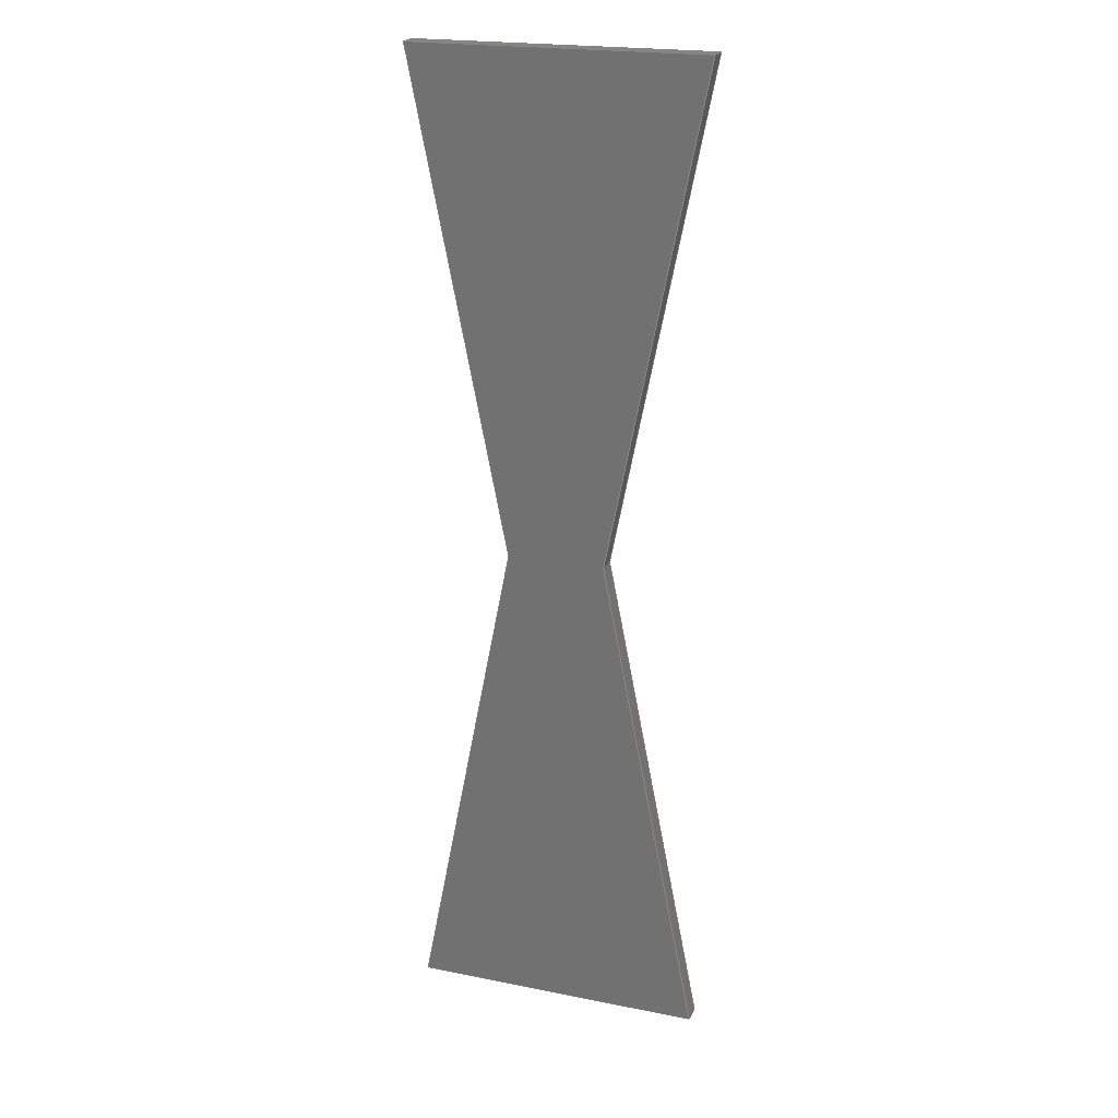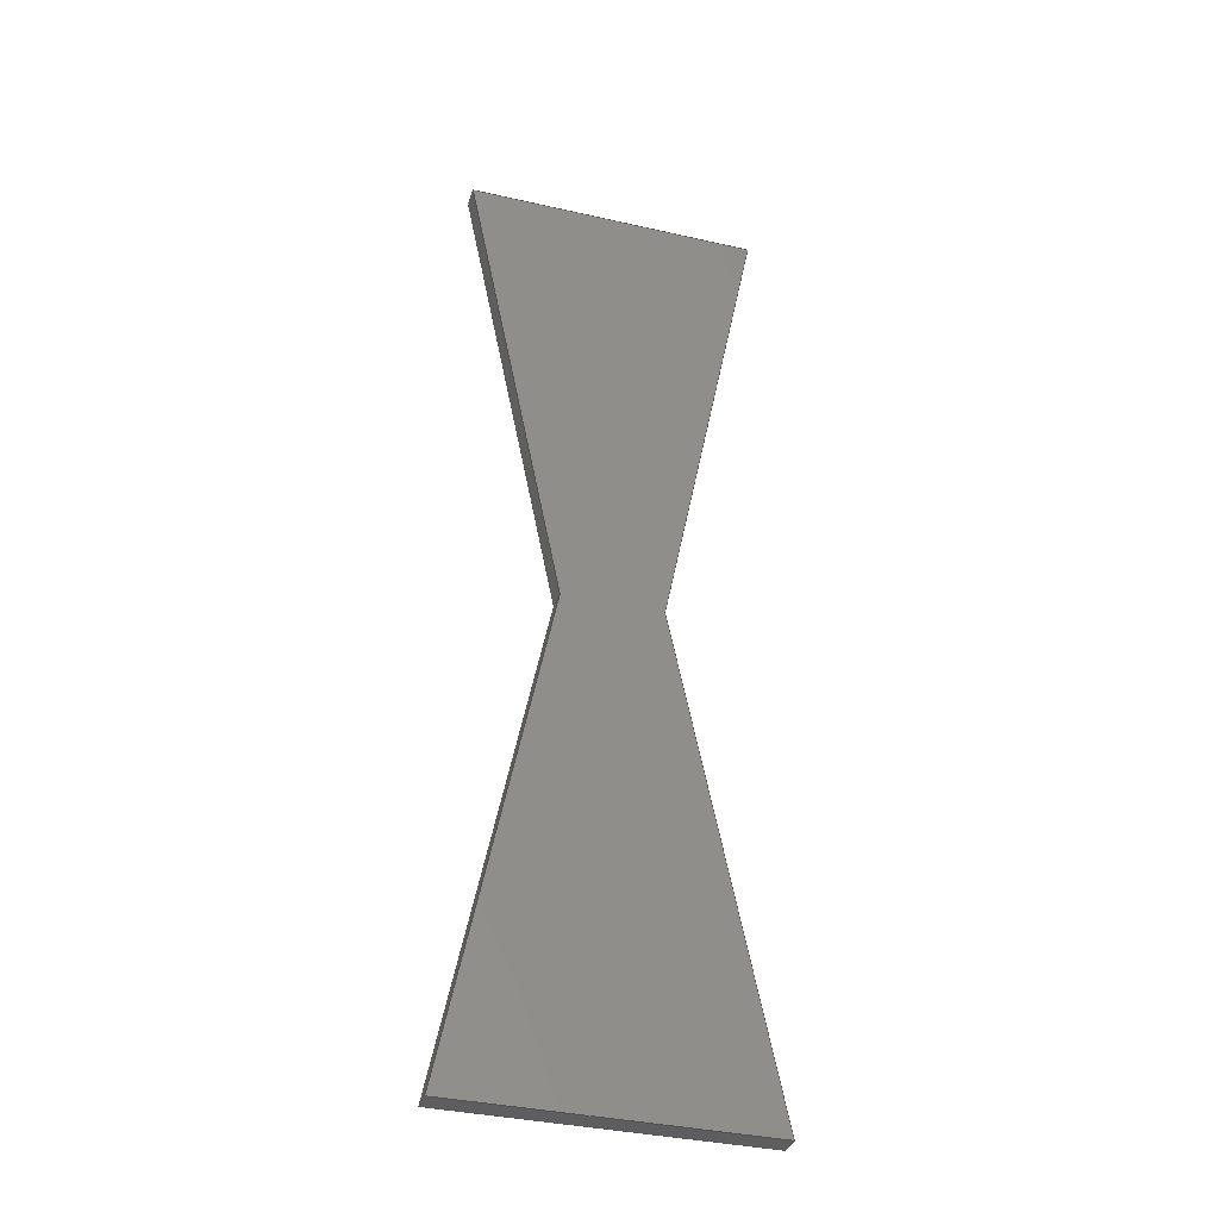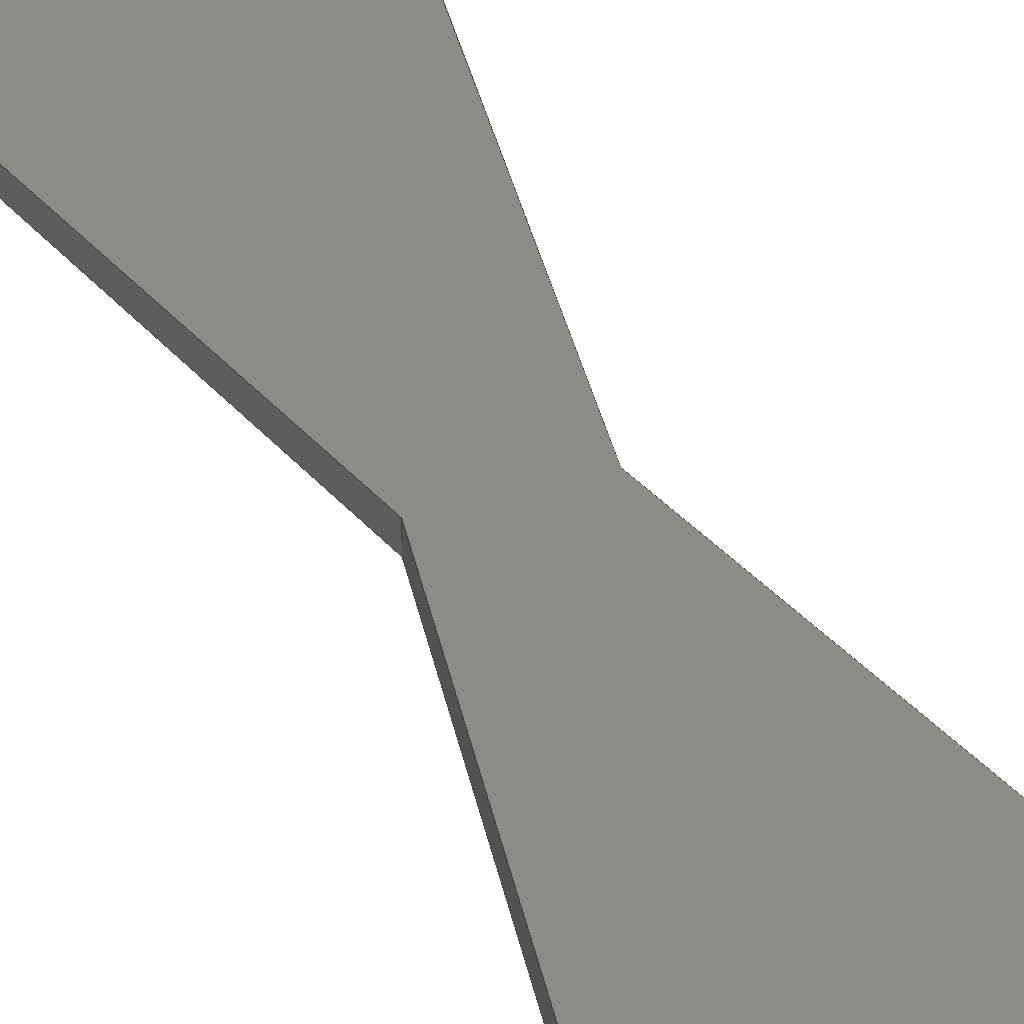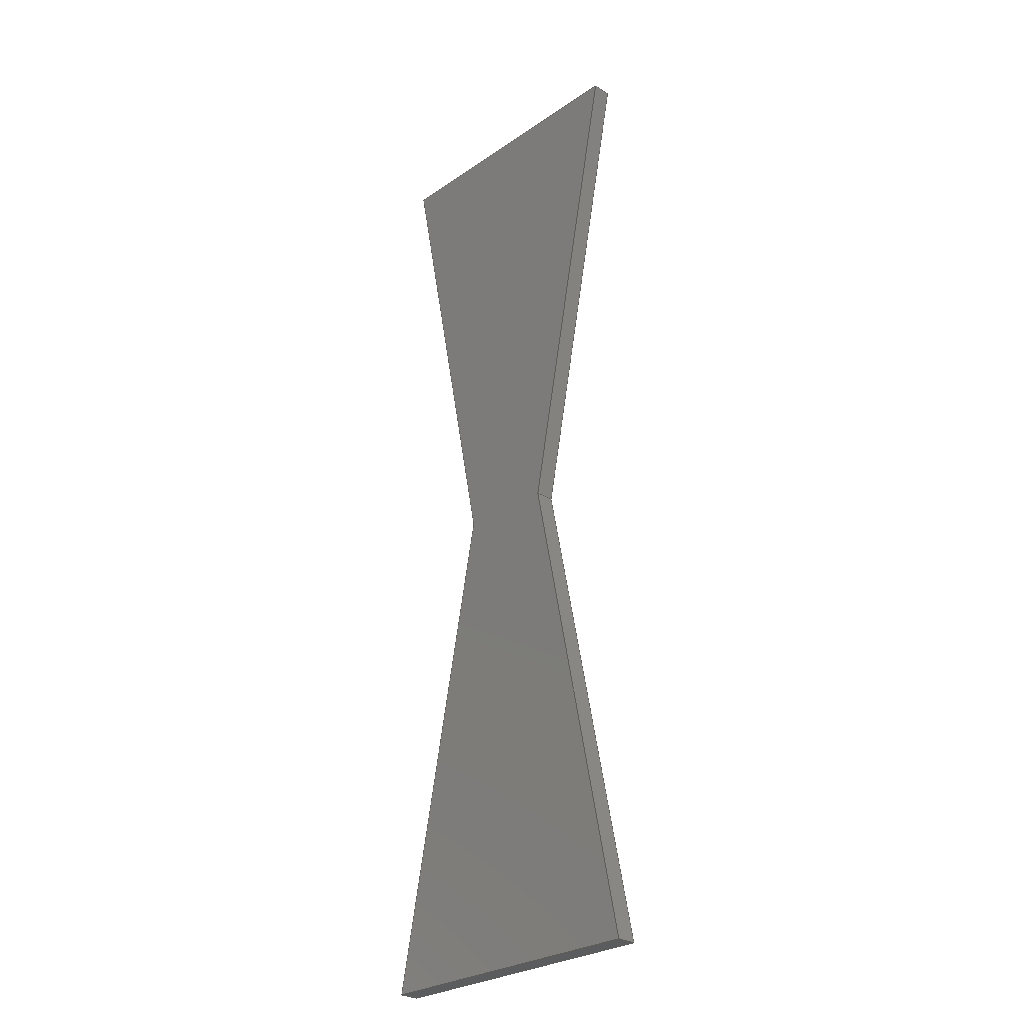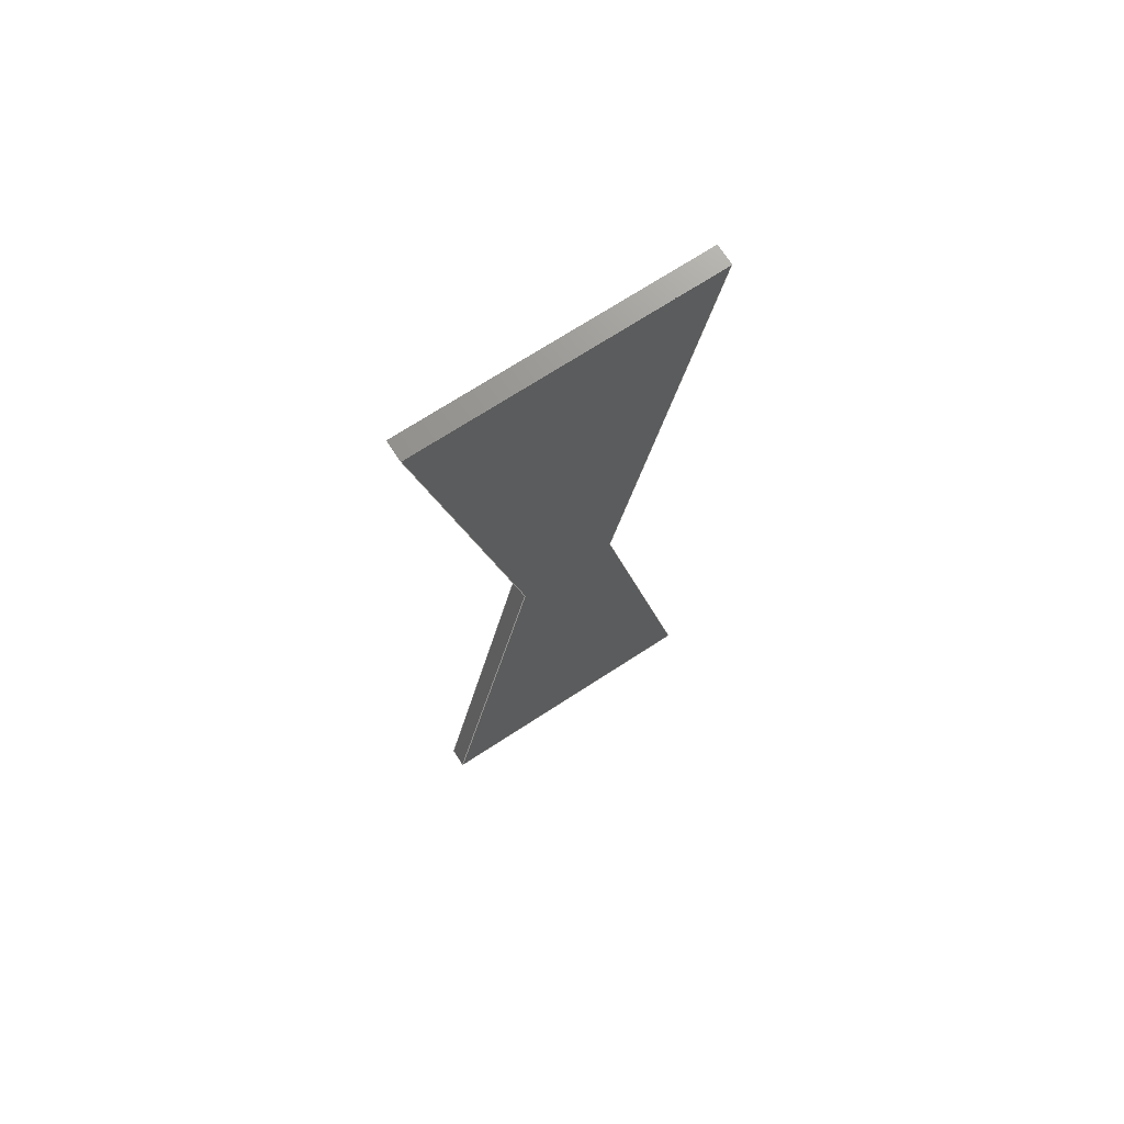
<metadata>
{"format":"step","ext":"step","renderer":"f3d","projection":"perspective","resolution":1024,"background":"white","views":[{"elev":21.1,"azim":-160.4,"up":"+Z"},{"elev":-36.5,"azim":163.5,"up":"+Z"},{"elev":34.6,"azim":157.7,"up":"+Y"},{"elev":-27.9,"azim":45.9,"up":"+Z"},{"elev":71.3,"azim":-33.0,"up":"+Z"}]}
</metadata>
<code>
ISO-10303-21;
DATA;
#1=MECHANICAL_DESIGN_GEOMETRIC_PRESENTATION_REPRESENTATION('',(#4),#240);
#2=SHAPE_REPRESENTATION_RELATIONSHIP('SRR','None',#247,#3);
#3=ADVANCED_BREP_SHAPE_REPRESENTATION('',(#5),#239);
#4=STYLED_ITEM('',(#257),#5);
#5=MANIFOLD_SOLID_BREP('Body1',#140);
#6=FACE_OUTER_BOUND('',#14,.T.);
#7=FACE_OUTER_BOUND('',#15,.T.);
#8=FACE_OUTER_BOUND('',#16,.T.);
#9=FACE_OUTER_BOUND('',#17,.T.);
#10=FACE_OUTER_BOUND('',#18,.T.);
#11=FACE_OUTER_BOUND('',#19,.T.);
#12=FACE_OUTER_BOUND('',#20,.T.);
#13=FACE_OUTER_BOUND('',#21,.T.);
#14=EDGE_LOOP('',(#88,#89,#90,#91));
#15=EDGE_LOOP('',(#92,#93,#94,#95));
#16=EDGE_LOOP('',(#96,#97,#98,#99));
#17=EDGE_LOOP('',(#100,#101,#102,#103));
#18=EDGE_LOOP('',(#104,#105,#106,#107,#108,#109));
#19=EDGE_LOOP('',(#110,#111,#112,#113,#114,#115));
#20=EDGE_LOOP('',(#116,#117,#118,#119));
#21=EDGE_LOOP('',(#120,#121,#122,#123));
#22=LINE('',#202,#40);
#23=LINE('',#204,#41);
#24=LINE('',#206,#42);
#25=LINE('',#207,#43);
#26=LINE('',#210,#44);
#27=LINE('',#212,#45);
#28=LINE('',#213,#46);
#29=LINE('',#217,#47);
#30=LINE('',#219,#48);
#31=LINE('',#221,#49);
#32=LINE('',#222,#50);
#33=LINE('',#225,#51);
#34=LINE('',#227,#52);
#35=LINE('',#228,#53);
#36=LINE('',#230,#54);
#37=LINE('',#231,#55);
#38=LINE('',#233,#56);
#39=LINE('',#234,#57);
#40=VECTOR('',#166,1);
#41=VECTOR('',#167,1);
#42=VECTOR('',#168,1);
#43=VECTOR('',#169,1);
#44=VECTOR('',#172,1);
#45=VECTOR('',#173,1);
#46=VECTOR('',#174,1);
#47=VECTOR('',#177,1);
#48=VECTOR('',#178,1);
#49=VECTOR('',#179,1);
#50=VECTOR('',#180,1);
#51=VECTOR('',#183,1);
#52=VECTOR('',#184,1);
#53=VECTOR('',#185,1);
#54=VECTOR('',#188,1);
#55=VECTOR('',#189,1);
#56=VECTOR('',#192,1);
#57=VECTOR('',#193,1);
#58=VERTEX_POINT('',#200);
#59=VERTEX_POINT('',#201);
#60=VERTEX_POINT('',#203);
#61=VERTEX_POINT('',#205);
#62=VERTEX_POINT('',#209);
#63=VERTEX_POINT('',#211);
#64=VERTEX_POINT('',#215);
#65=VERTEX_POINT('',#216);
#66=VERTEX_POINT('',#218);
#67=VERTEX_POINT('',#220);
#68=VERTEX_POINT('',#224);
#69=VERTEX_POINT('',#226);
#70=EDGE_CURVE('',#58,#59,#22,.T.);
#71=EDGE_CURVE('',#60,#58,#23,.T.);
#72=EDGE_CURVE('',#61,#60,#24,.T.);
#73=EDGE_CURVE('',#61,#59,#25,.T.);
#74=EDGE_CURVE('',#59,#62,#26,.T.);
#75=EDGE_CURVE('',#63,#61,#27,.T.);
#76=EDGE_CURVE('',#62,#63,#28,.T.);
#77=EDGE_CURVE('',#64,#65,#29,.T.);
#78=EDGE_CURVE('',#66,#64,#30,.T.);
#79=EDGE_CURVE('',#67,#66,#31,.T.);
#80=EDGE_CURVE('',#65,#67,#32,.T.);
#81=EDGE_CURVE('',#68,#64,#33,.T.);
#82=EDGE_CURVE('',#68,#69,#34,.T.);
#83=EDGE_CURVE('',#66,#69,#35,.T.);
#84=EDGE_CURVE('',#68,#62,#36,.T.);
#85=EDGE_CURVE('',#58,#65,#37,.T.);
#86=EDGE_CURVE('',#67,#60,#38,.T.);
#87=EDGE_CURVE('',#63,#69,#39,.T.);
#88=ORIENTED_EDGE('',*,*,#70,.F.);
#89=ORIENTED_EDGE('',*,*,#71,.F.);
#90=ORIENTED_EDGE('',*,*,#72,.F.);
#91=ORIENTED_EDGE('',*,*,#73,.T.);
#92=ORIENTED_EDGE('',*,*,#74,.F.);
#93=ORIENTED_EDGE('',*,*,#73,.F.);
#94=ORIENTED_EDGE('',*,*,#75,.F.);
#95=ORIENTED_EDGE('',*,*,#76,.F.);
#96=ORIENTED_EDGE('',*,*,#77,.F.);
#97=ORIENTED_EDGE('',*,*,#78,.F.);
#98=ORIENTED_EDGE('',*,*,#79,.F.);
#99=ORIENTED_EDGE('',*,*,#80,.F.);
#100=ORIENTED_EDGE('',*,*,#81,.F.);
#101=ORIENTED_EDGE('',*,*,#82,.T.);
#102=ORIENTED_EDGE('',*,*,#83,.F.);
#103=ORIENTED_EDGE('',*,*,#78,.T.);
#104=ORIENTED_EDGE('',*,*,#70,.T.);
#105=ORIENTED_EDGE('',*,*,#74,.T.);
#106=ORIENTED_EDGE('',*,*,#84,.F.);
#107=ORIENTED_EDGE('',*,*,#81,.T.);
#108=ORIENTED_EDGE('',*,*,#77,.T.);
#109=ORIENTED_EDGE('',*,*,#85,.F.);
#110=ORIENTED_EDGE('',*,*,#72,.T.);
#111=ORIENTED_EDGE('',*,*,#86,.F.);
#112=ORIENTED_EDGE('',*,*,#79,.T.);
#113=ORIENTED_EDGE('',*,*,#83,.T.);
#114=ORIENTED_EDGE('',*,*,#87,.F.);
#115=ORIENTED_EDGE('',*,*,#75,.T.);
#116=ORIENTED_EDGE('',*,*,#84,.T.);
#117=ORIENTED_EDGE('',*,*,#76,.T.);
#118=ORIENTED_EDGE('',*,*,#87,.T.);
#119=ORIENTED_EDGE('',*,*,#82,.F.);
#120=ORIENTED_EDGE('',*,*,#85,.T.);
#121=ORIENTED_EDGE('',*,*,#80,.T.);
#122=ORIENTED_EDGE('',*,*,#86,.T.);
#123=ORIENTED_EDGE('',*,*,#71,.T.);
#124=PLANE('',#154);
#125=PLANE('',#155);
#126=PLANE('',#156);
#127=PLANE('',#157);
#128=PLANE('',#158);
#129=PLANE('',#159);
#130=PLANE('',#160);
#131=PLANE('',#161);
#132=ADVANCED_FACE('',(#6),#124,.F.);
#133=ADVANCED_FACE('',(#7),#125,.F.);
#134=ADVANCED_FACE('',(#8),#126,.F.);
#135=ADVANCED_FACE('',(#9),#127,.F.);
#136=ADVANCED_FACE('',(#10),#128,.T.);
#137=ADVANCED_FACE('',(#11),#129,.T.);
#138=ADVANCED_FACE('',(#12),#130,.T.);
#139=ADVANCED_FACE('',(#13),#131,.T.);
#140=CLOSED_SHELL('',(#132,#133,#134,#135,#136,#137,#138,#139));
#141=DERIVED_UNIT_ELEMENT(#143,1);
#142=DERIVED_UNIT_ELEMENT(#242,3);
#143=(
MASS_UNIT()
NAMED_UNIT(*)
SI_UNIT(.KILO.,.GRAM.)
);
#144=DERIVED_UNIT((#141,#142));
#145=MEASURE_REPRESENTATION_ITEM('density measure',
POSITIVE_RATIO_MEASURE(7850),#144);
#146=PROPERTY_DEFINITION_REPRESENTATION(#151,#148);
#147=PROPERTY_DEFINITION_REPRESENTATION(#152,#149);
#148=REPRESENTATION('material name',(#150),#239);
#149=REPRESENTATION('density',(#145),#239);
#150=DESCRIPTIVE_REPRESENTATION_ITEM('Steel','Steel');
#151=PROPERTY_DEFINITION('material property','material name',#249);
#152=PROPERTY_DEFINITION('material property','density of part',#249);
#153=AXIS2_PLACEMENT_3D('placement',#198,#162,#163);
#154=AXIS2_PLACEMENT_3D('',#199,#164,#165);
#155=AXIS2_PLACEMENT_3D('',#208,#170,#171);
#156=AXIS2_PLACEMENT_3D('',#214,#175,#176);
#157=AXIS2_PLACEMENT_3D('',#223,#181,#182);
#158=AXIS2_PLACEMENT_3D('',#229,#186,#187);
#159=AXIS2_PLACEMENT_3D('',#232,#190,#191);
#160=AXIS2_PLACEMENT_3D('',#235,#194,#195);
#161=AXIS2_PLACEMENT_3D('',#236,#196,#197);
#162=DIRECTION('axis',(0,0,1));
#163=DIRECTION('refdir',(1,0,0));
#164=DIRECTION('center_axis',(0.9806,0,-0.1961));
#165=DIRECTION('ref_axis',(-0.1961,0,-0.9806));
#166=DIRECTION('',(0.1961,0,0.9806));
#167=DIRECTION('',(0,1,0));
#168=DIRECTION('',(-0.1961,0,-0.9806));
#169=DIRECTION('',(0,1,0));
#170=DIRECTION('center_axis',(0.9806,0,0.1961));
#171=DIRECTION('ref_axis',(0.1961,0,-0.9806));
#172=DIRECTION('',(-0.1961,0,0.9806));
#173=DIRECTION('',(0.1961,0,-0.9806));
#174=DIRECTION('',(0,-1,0));
#175=DIRECTION('center_axis',(-0.9806,0,-0.1961));
#176=DIRECTION('ref_axis',(-0.1961,0,0.9806));
#177=DIRECTION('',(0.1961,0,-0.9806));
#178=DIRECTION('',(0,1,0));
#179=DIRECTION('',(-0.1961,0,0.9806));
#180=DIRECTION('',(0,-1,0));
#181=DIRECTION('center_axis',(-0.9806,0,0.1961));
#182=DIRECTION('ref_axis',(0.1961,0,0.9806));
#183=DIRECTION('',(-0.1961,0,-0.9806));
#184=DIRECTION('',(0,-1,0));
#185=DIRECTION('',(0.1961,0,0.9806));
#186=DIRECTION('center_axis',(0,1,0));
#187=DIRECTION('ref_axis',(1,0,0));
#188=DIRECTION('',(-1,0,0));
#189=DIRECTION('',(1,0,0));
#190=DIRECTION('center_axis',(0,-1,0));
#191=DIRECTION('ref_axis',(-1,0,0));
#192=DIRECTION('',(-1,0,0));
#193=DIRECTION('',(1,0,0));
#194=DIRECTION('center_axis',(0,0,1));
#195=DIRECTION('ref_axis',(1,0,0));
#196=DIRECTION('center_axis',(0,0,-1));
#197=DIRECTION('ref_axis',(-1,0,0));
#198=CARTESIAN_POINT('',(0,0,0));
#199=CARTESIAN_POINT('Origin',(-2,0,5));
#200=CARTESIAN_POINT('',(-3,0.2,0));
#201=CARTESIAN_POINT('',(-2,0.2,5));
#202=CARTESIAN_POINT('',(-1.538,0.2,7.308));
#203=CARTESIAN_POINT('',(-3,0,0));
#204=CARTESIAN_POINT('',(-3,0.2,0));
#205=CARTESIAN_POINT('',(-2,0,5));
#206=CARTESIAN_POINT('',(-1.481,0,7.596));
#207=CARTESIAN_POINT('',(-2,0,5));
#208=CARTESIAN_POINT('Origin',(-3,0,10));
#209=CARTESIAN_POINT('',(-3,0.2,10));
#210=CARTESIAN_POINT('',(-3,0.2,10));
#211=CARTESIAN_POINT('',(-3,0,10));
#212=CARTESIAN_POINT('',(-2.942,0,9.712));
#213=CARTESIAN_POINT('',(-3,0.2,10));
#214=CARTESIAN_POINT('Origin',(0,0,0));
#215=CARTESIAN_POINT('',(-1,0.2,5));
#216=CARTESIAN_POINT('',(0,0.2,0));
#217=CARTESIAN_POINT('',(-1.019,0.2,5.096));
#218=CARTESIAN_POINT('',(-1,0,5));
#219=CARTESIAN_POINT('',(-1,0,5));
#220=CARTESIAN_POINT('',(0,0,0));
#221=CARTESIAN_POINT('',(-0.9615,0,4.808));
#222=CARTESIAN_POINT('',(0,2.472,0));
#223=CARTESIAN_POINT('Origin',(-1,0,5));
#224=CARTESIAN_POINT('',(0,0.2,10));
#225=CARTESIAN_POINT('',(-0.5577,0.2,7.212));
#226=CARTESIAN_POINT('',(0,0,10));
#227=CARTESIAN_POINT('',(0,2.472,10));
#228=CARTESIAN_POINT('',(-0.5,0,7.5));
#229=CARTESIAN_POINT('Origin',(-3,0.2,10));
#230=CARTESIAN_POINT('',(0,0.2,10));
#231=CARTESIAN_POINT('',(0,0.2,0));
#232=CARTESIAN_POINT('Origin',(0,0,10));
#233=CARTESIAN_POINT('',(-3,0,0));
#234=CARTESIAN_POINT('',(-3,0,10));
#235=CARTESIAN_POINT('Origin',(-1.5,0.1,10));
#236=CARTESIAN_POINT('Origin',(-1.5,0.1,0));
#237=UNCERTAINTY_MEASURE_WITH_UNIT(LENGTH_MEASURE(0.001),#241,
'DISTANCE_ACCURACY_VALUE',
'Maximum model space distance between geometric entities at asserted c
onnectivities');
#238=UNCERTAINTY_MEASURE_WITH_UNIT(LENGTH_MEASURE(0.001),#241,
'DISTANCE_ACCURACY_VALUE',
'Maximum model space distance between geometric entities at asserted c
onnectivities');
#239=(
GEOMETRIC_REPRESENTATION_CONTEXT(3)
GLOBAL_UNCERTAINTY_ASSIGNED_CONTEXT((#237))
GLOBAL_UNIT_ASSIGNED_CONTEXT((#241,#243,#244))
REPRESENTATION_CONTEXT('','3D')
);
#240=(
GEOMETRIC_REPRESENTATION_CONTEXT(3)
GLOBAL_UNCERTAINTY_ASSIGNED_CONTEXT((#238))
GLOBAL_UNIT_ASSIGNED_CONTEXT((#241,#243,#244))
REPRESENTATION_CONTEXT('','3D')
);
#241=(
LENGTH_UNIT()
NAMED_UNIT(*)
SI_UNIT(.CENTI.,.METRE.)
);
#242=(
LENGTH_UNIT()
NAMED_UNIT(*)
SI_UNIT($,.METRE.)
);
#243=(
NAMED_UNIT(*)
PLANE_ANGLE_UNIT()
SI_UNIT($,.RADIAN.)
);
#244=(
NAMED_UNIT(*)
SI_UNIT($,.STERADIAN.)
SOLID_ANGLE_UNIT()
);
#245=SHAPE_DEFINITION_REPRESENTATION(#246,#247);
#246=PRODUCT_DEFINITION_SHAPE('',$,#249);
#247=SHAPE_REPRESENTATION('',(#153),#239);
#248=PRODUCT_DEFINITION_CONTEXT('part definition',#253,'design');
#249=PRODUCT_DEFINITION('Base Plate','Base Plate',#250,#248);
#250=PRODUCT_DEFINITION_FORMATION('',$,#255);
#251=PRODUCT_RELATED_PRODUCT_CATEGORY('Base Plate','Base Plate',(#255));
#252=APPLICATION_PROTOCOL_DEFINITION('international standard',
'automotive_design',2009,#253);
#253=APPLICATION_CONTEXT(
'Core Data for Automotive Mechanical Design Process');
#254=PRODUCT_CONTEXT('part definition',#253,'mechanical');
#255=PRODUCT('Base Plate','Base Plate',$,(#254));
#256=PRESENTATION_STYLE_ASSIGNMENT((#258));
#257=PRESENTATION_STYLE_ASSIGNMENT((#259));
#258=SURFACE_STYLE_USAGE(.BOTH.,#260);
#259=SURFACE_STYLE_USAGE(.BOTH.,#261);
#260=SURFACE_SIDE_STYLE('',(#262));
#261=SURFACE_SIDE_STYLE('',(#263));
#262=SURFACE_STYLE_FILL_AREA(#264);
#263=SURFACE_STYLE_FILL_AREA(#265);
#264=FILL_AREA_STYLE('Steel - Satin',(#266));
#265=FILL_AREA_STYLE('Paint - Metallic (Black)',(#267));
#266=FILL_AREA_STYLE_COLOUR('Steel - Satin',#268);
#267=FILL_AREA_STYLE_COLOUR('Paint - Metallic (Black)',#269);
#268=COLOUR_RGB('Steel - Satin',0.6275,0.6275,0.6275);
#269=COLOUR_RGB('Paint - Metallic (Black)',0.09804,0.09804,
0.09804);
ENDSEC;
END-ISO-10303-21;

</code>
